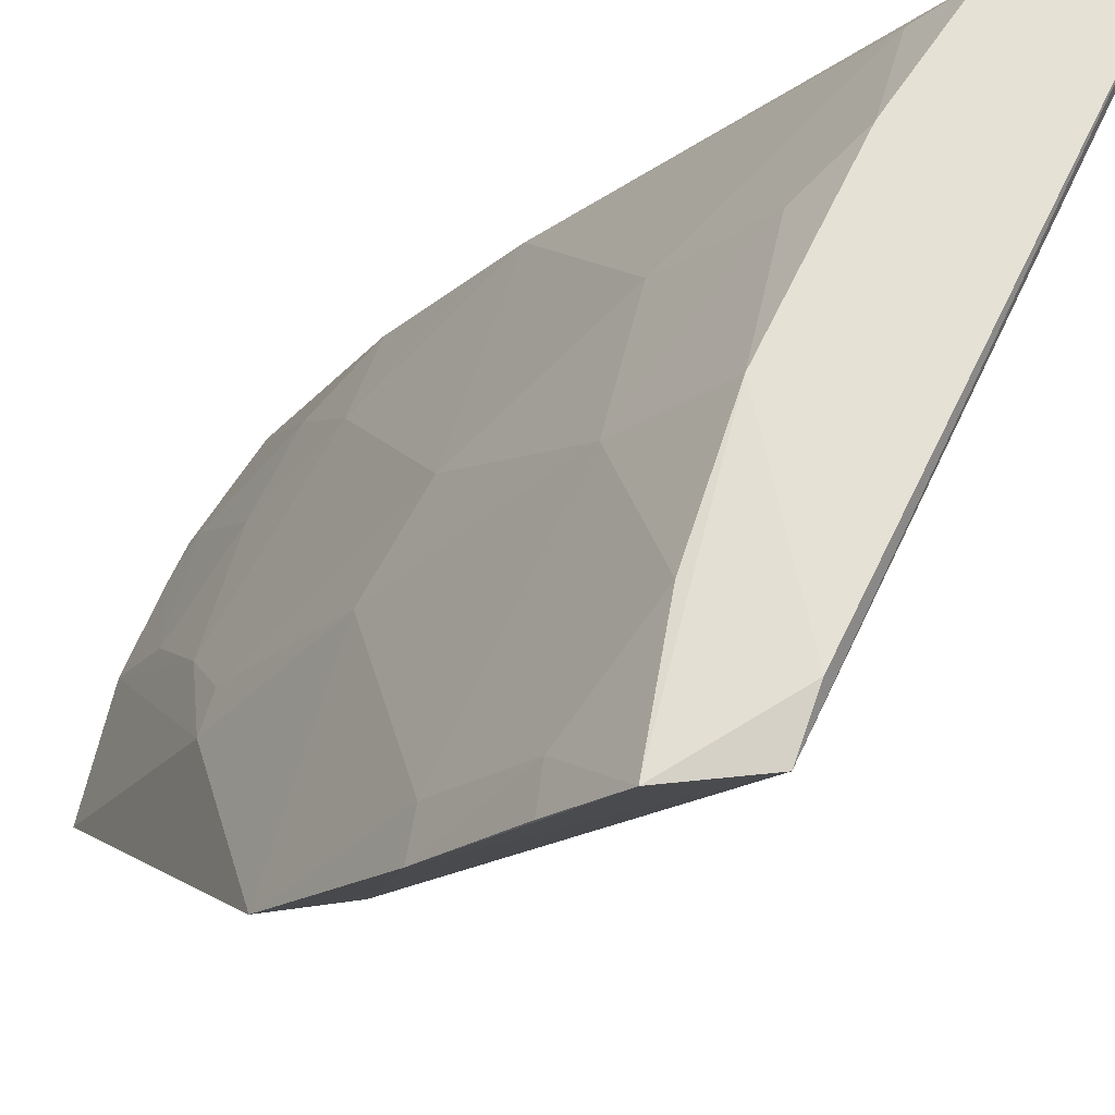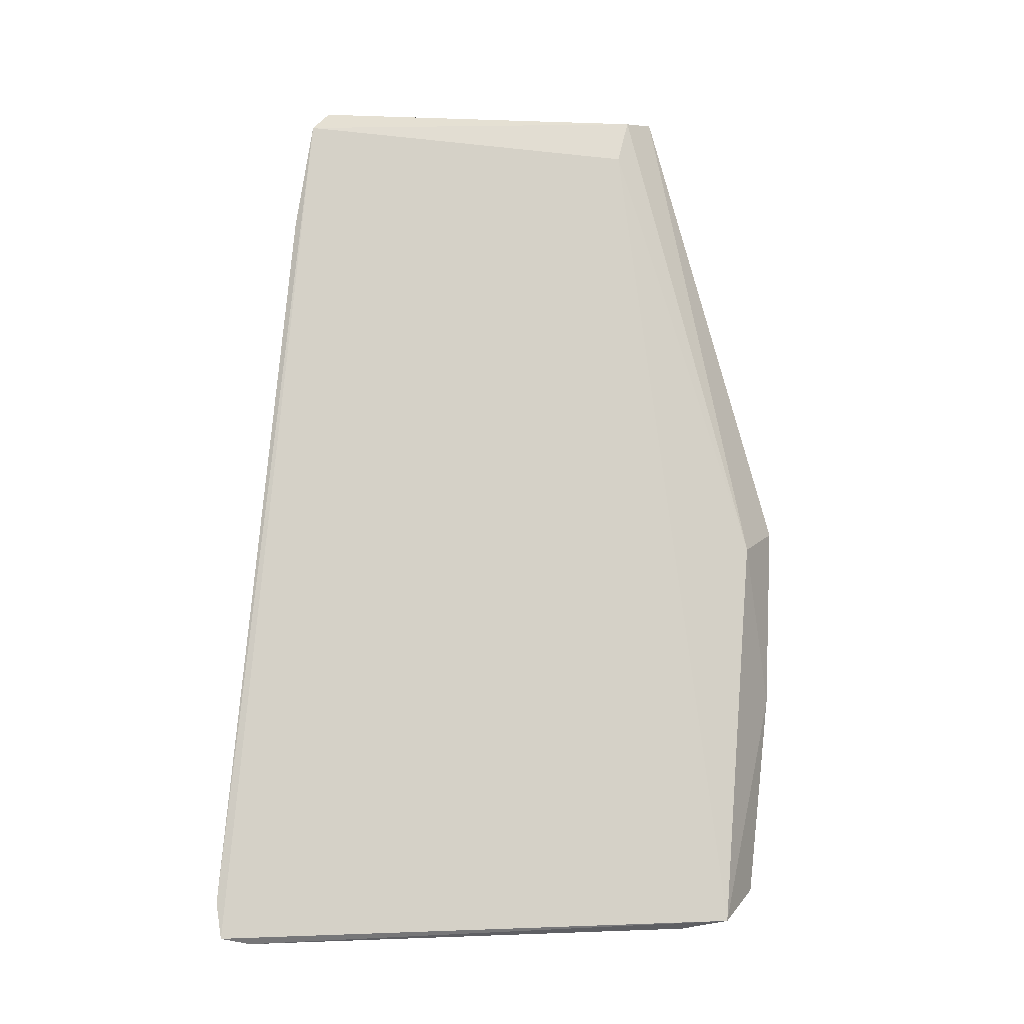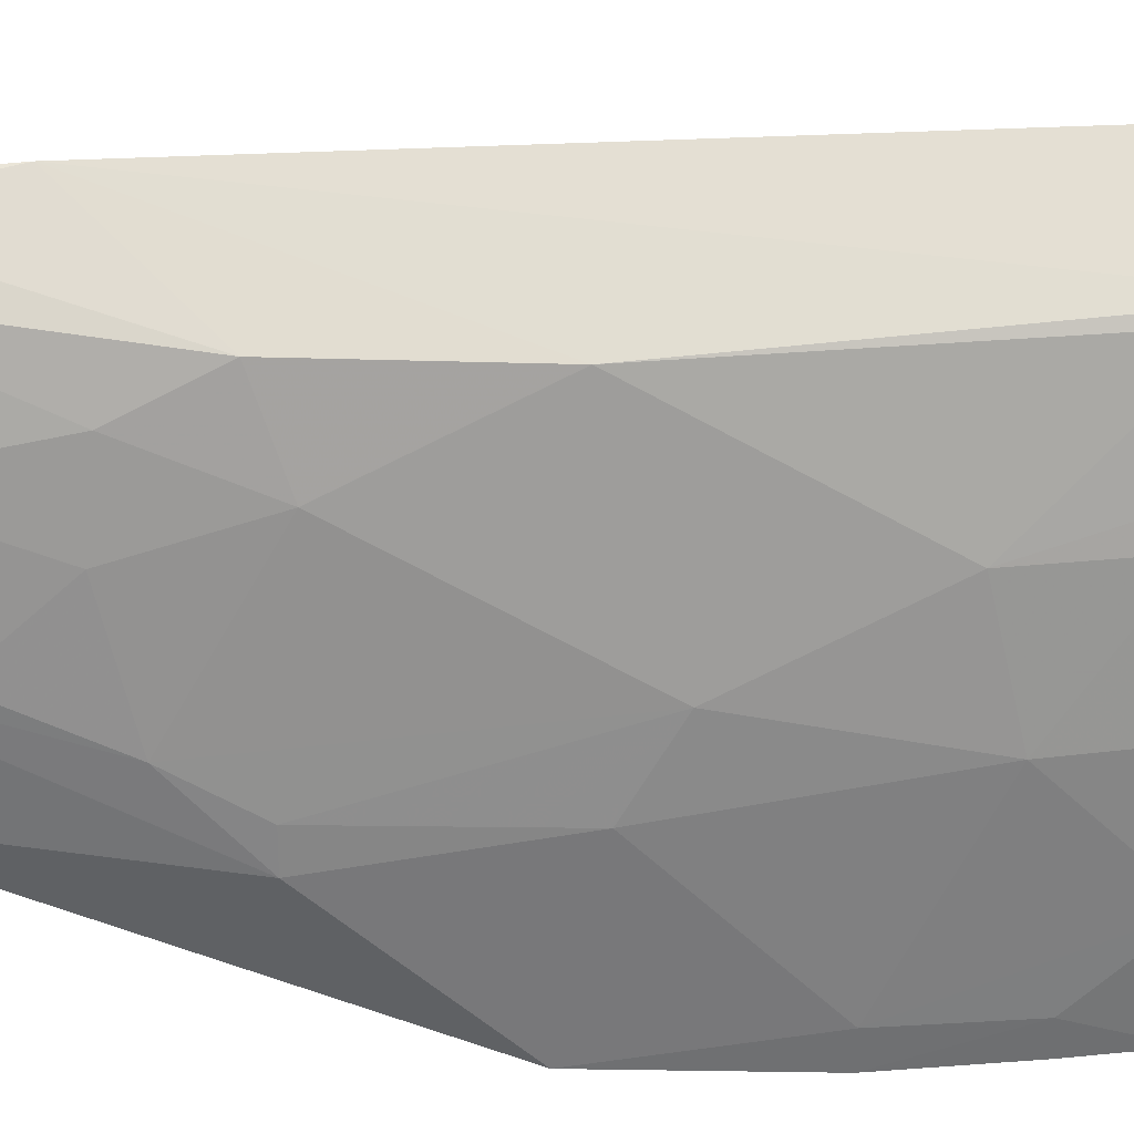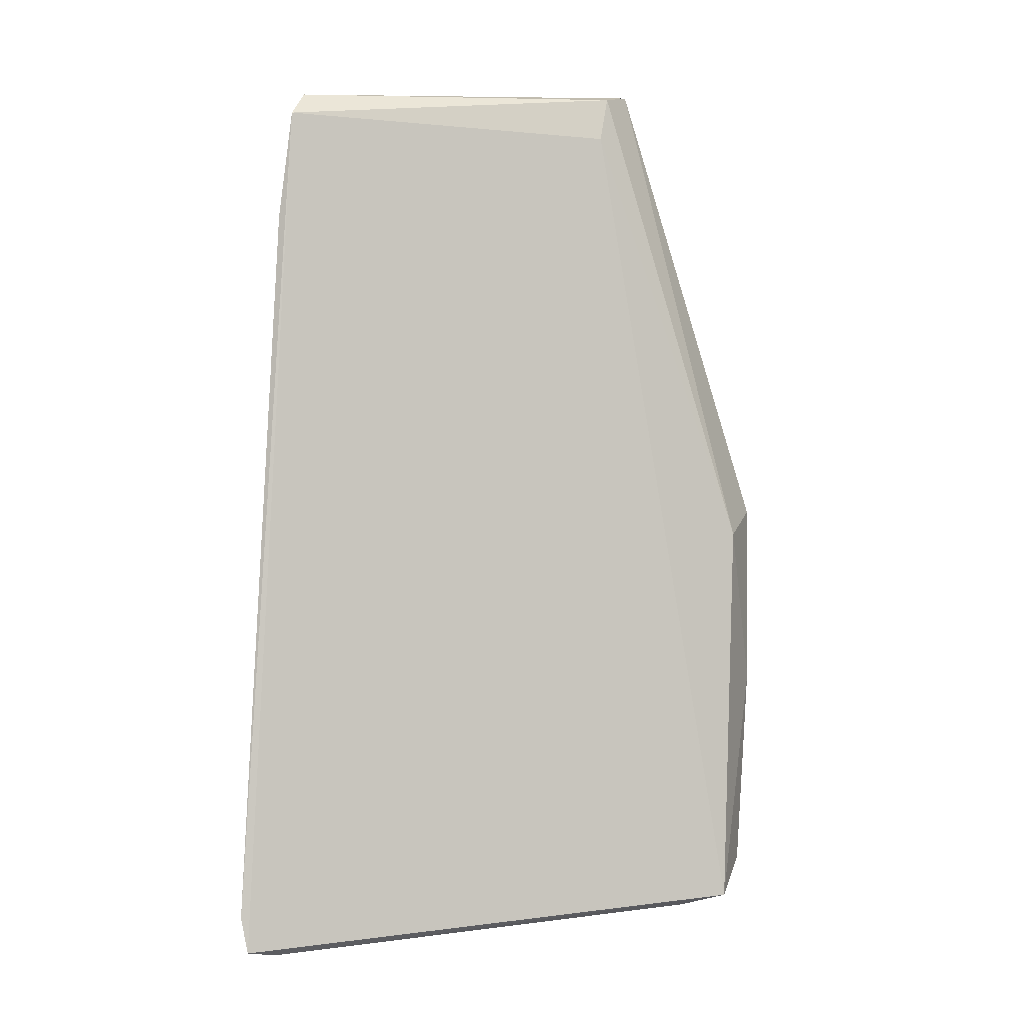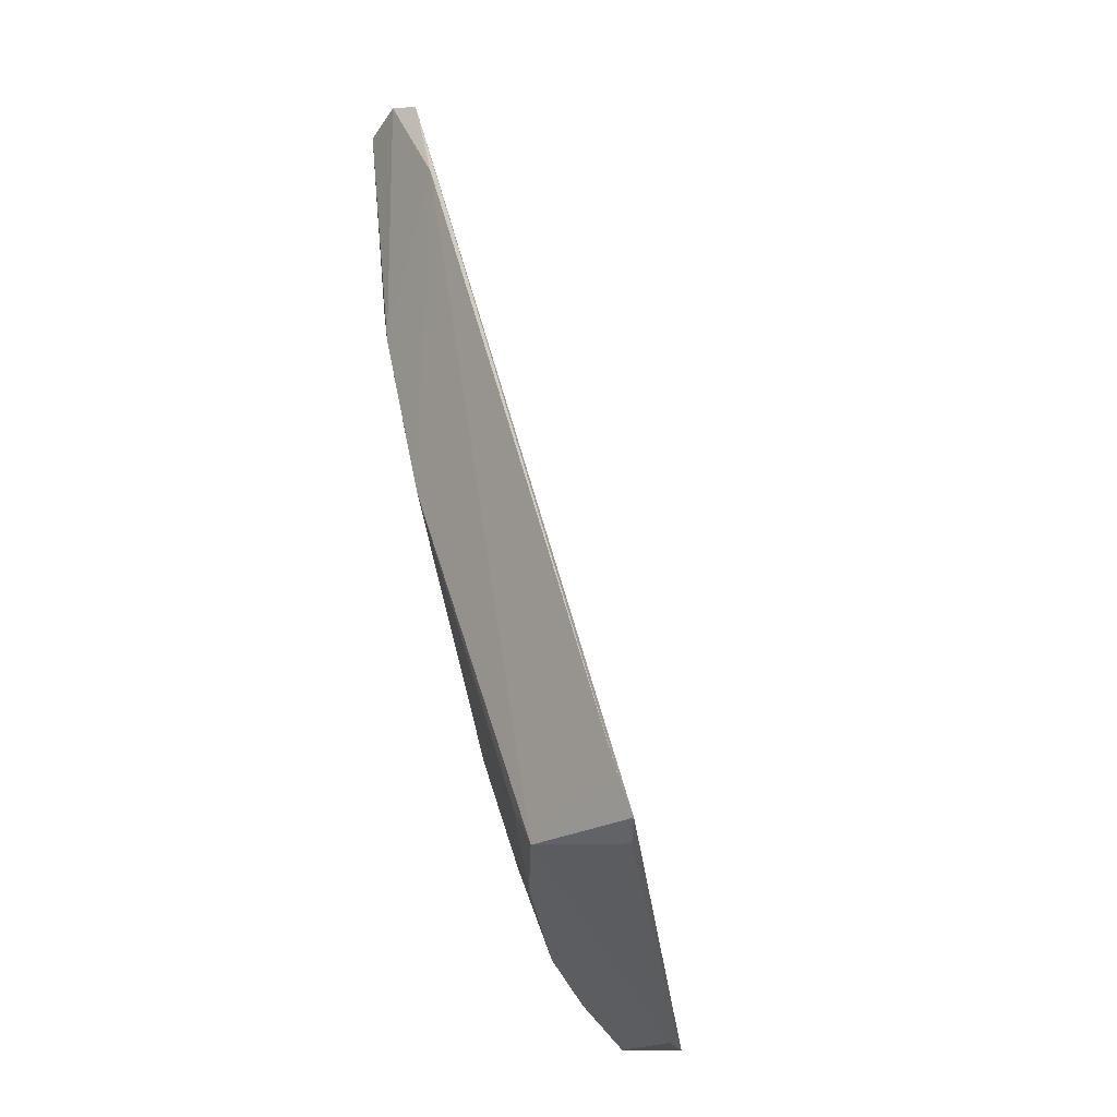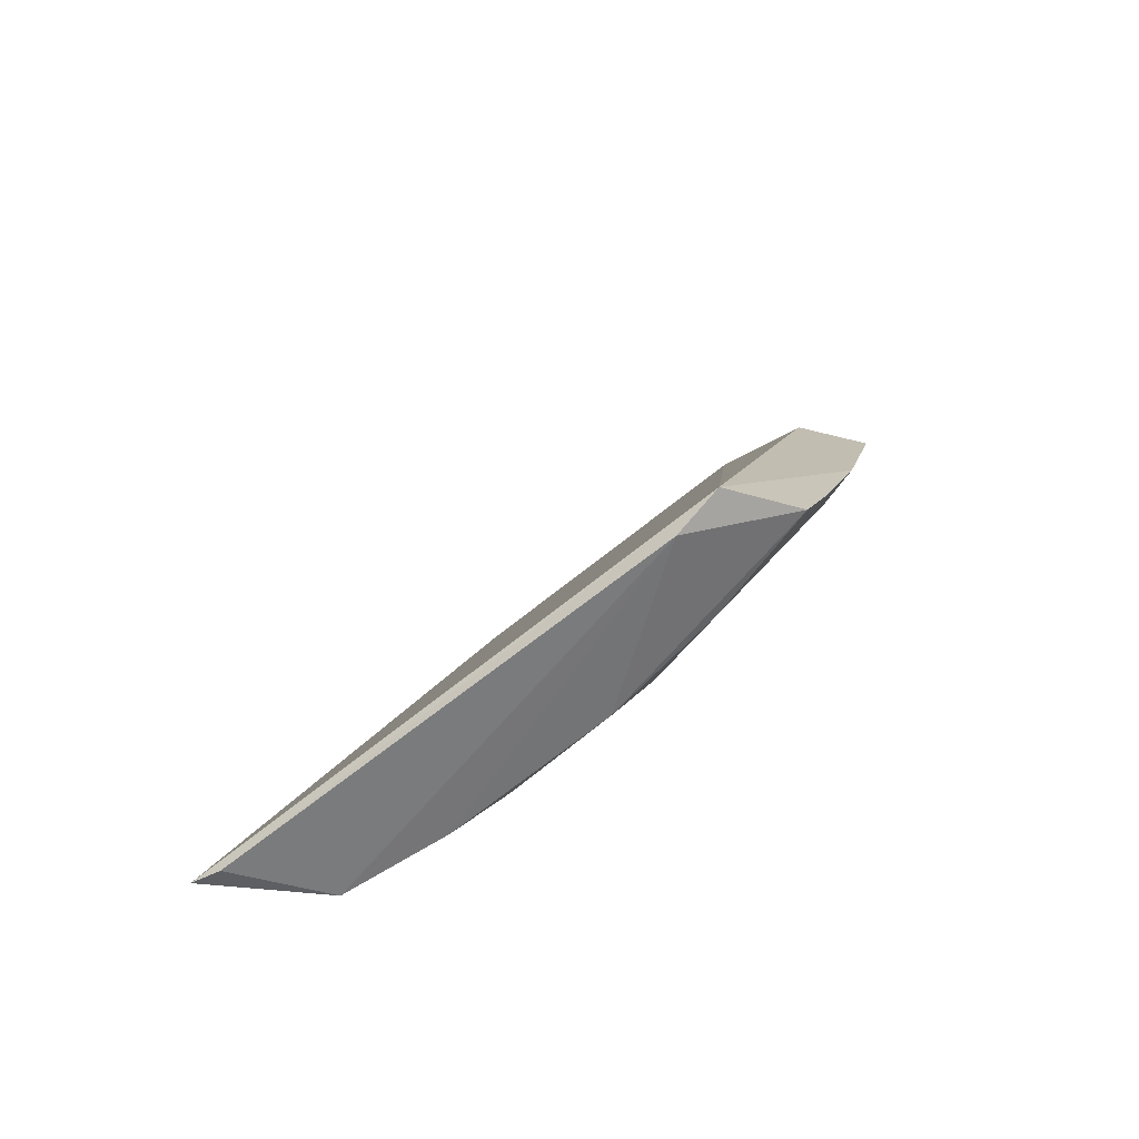
<metadata>
{"format":"obj","ext":"obj","renderer":"f3d","projection":"perspective","resolution":1024,"background":"white","views":[{"elev":-17.4,"azim":163.1,"up":"+Y"},{"elev":4.2,"azim":-70.6,"up":"+Z"},{"elev":46.4,"azim":102.9,"up":"+Y"},{"elev":12.9,"azim":-79.7,"up":"+Z"},{"elev":-31.8,"azim":-146.9,"up":"+Z"},{"elev":-71.5,"azim":-25.1,"up":"+Z"}]}
</metadata>
<code>
v 0.04233 0.02599 0.07048
v 0.04744 0.01423 0.07035
v 0.03971 0.01666 0.03786
v 0.03008 0.02693 0.03688
v 0.03941 0.027 0.06989
v 0.03928 0.008474 0.03689
v 0.0355 0.02534 0.03927
v 0.04281 0.02252 0.05867
v 0.04068 0.02684 0.0706
v 0.04627 0.008352 0.05225
v 0.03873 0.01026 0.03654
v 0.04504 0.01495 0.06869
v 0.03455 0.02571 0.03757
v 0.0464 0.01844 0.07007
v 0.03984 0.02532 0.05277
v 0.04595 0.01482 0.0703
v 0.03829 0.02732 0.06573
v 0.04207 0.008134 0.03751
v 0.04427 0.01526 0.05123
v 0.03075 0.02599 0.03657
v 0.0437 0.008771 0.05183
v 0.03684 0.02239 0.03779
v 0.04445 0.02255 0.06912
v 0.04664 0.01697 0.07033
v 0.04635 0.01391 0.05861
v 0.04145 0.02547 0.0602
v 0.03041 0.02728 0.03824
v 0.04456 0.008047 0.04519
v 0.04279 0.01814 0.04973
v 0.03975 0.02094 0.0438
v 0.04433 0.02106 0.06318
v 0.04453 0.02257 0.07014
v 0.04289 0.02396 0.06321
v 0.04429 0.009461 0.04524
v 0.0459 0.01527 0.0587
v 0.04128 0.01658 0.04229
v 0.03825 0.02094 0.03937
v 0.04599 0.01827 0.06613
v 0.04512 0.02135 0.0702
v 0.04293 0.009437 0.04074
v 0.04592 0.01671 0.06164
v 0.04341 0.02431 0.07037
v 0.04315 0.008118 0.04063
v 0.0412 0.01232 0.03784
f 9 2 1
f 12 5 4
f 12 4 6
f 15 7 13
f 16 9 5
f 16 2 9
f 16 5 12
f 17 5 9
f 17 15 13
f 18 11 3
f 18 6 11
f 20 11 6
f 20 6 4
f 20 13 11
f 20 4 13
f 21 12 6
f 21 16 12
f 21 10 2
f 21 2 16
f 22 13 7
f 22 3 11
f 22 11 13
f 24 1 2
f 24 2 14
f 25 14 2
f 25 2 10
f 25 10 19
f 26 8 15
f 26 9 1
f 26 17 9
f 26 15 17
f 27 4 5
f 27 5 17
f 27 17 13
f 27 13 4
f 28 6 18
f 28 21 6
f 28 10 21
f 29 15 8
f 30 22 7
f 30 7 15
f 30 15 29
f 32 23 1
f 33 26 1
f 33 1 23
f 33 23 31
f 33 31 8
f 33 8 26
f 34 19 10
f 34 10 28
f 35 25 19
f 35 19 29
f 36 29 19
f 36 30 29
f 36 19 34
f 37 3 22
f 37 22 30
f 37 36 3
f 37 30 36
f 38 31 23
f 39 23 32
f 39 38 23
f 39 14 38
f 39 24 14
f 40 34 28
f 41 35 29
f 41 29 8
f 41 8 31
f 41 31 38
f 41 25 35
f 41 38 14
f 41 14 25
f 42 39 32
f 42 32 1
f 42 1 24
f 42 24 39
f 43 40 28
f 43 28 18
f 43 18 40
f 44 36 34
f 44 34 40
f 44 3 36
f 44 40 18
f 44 18 3

</code>
